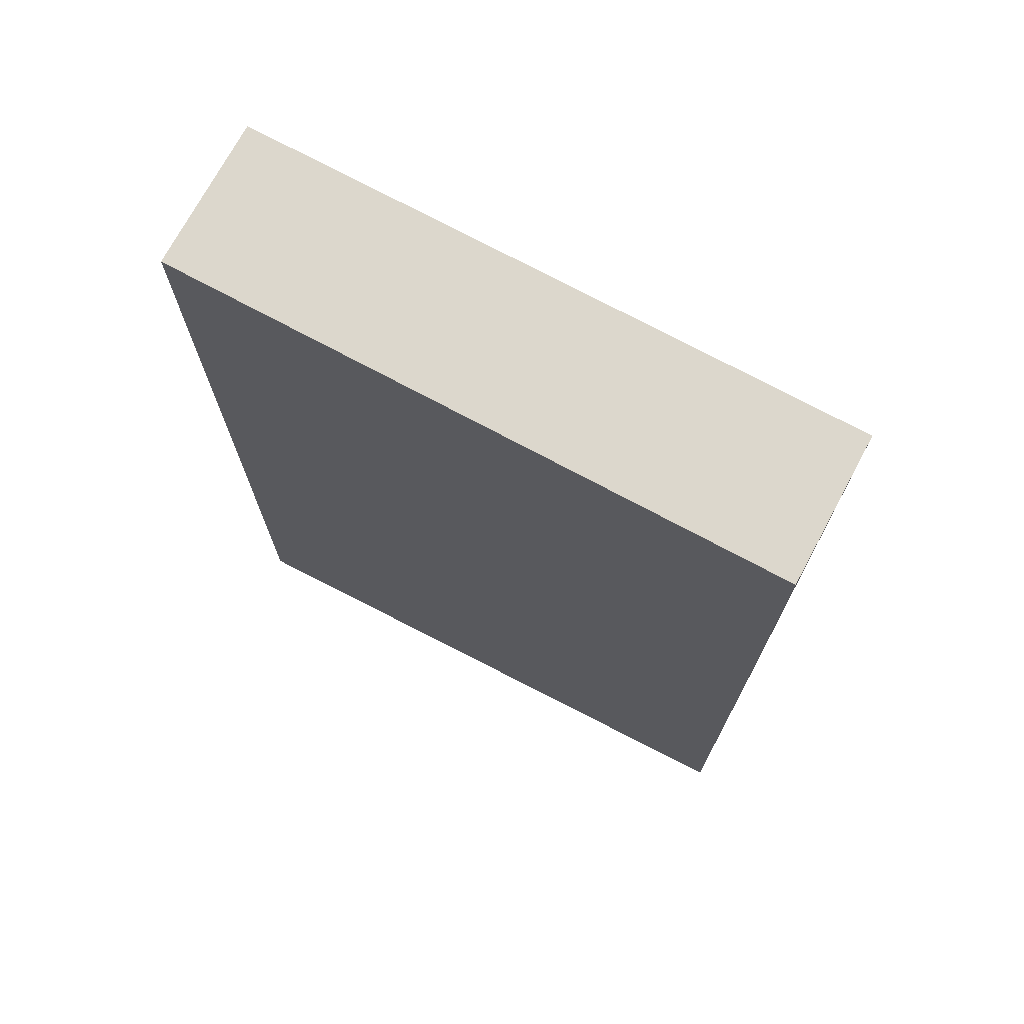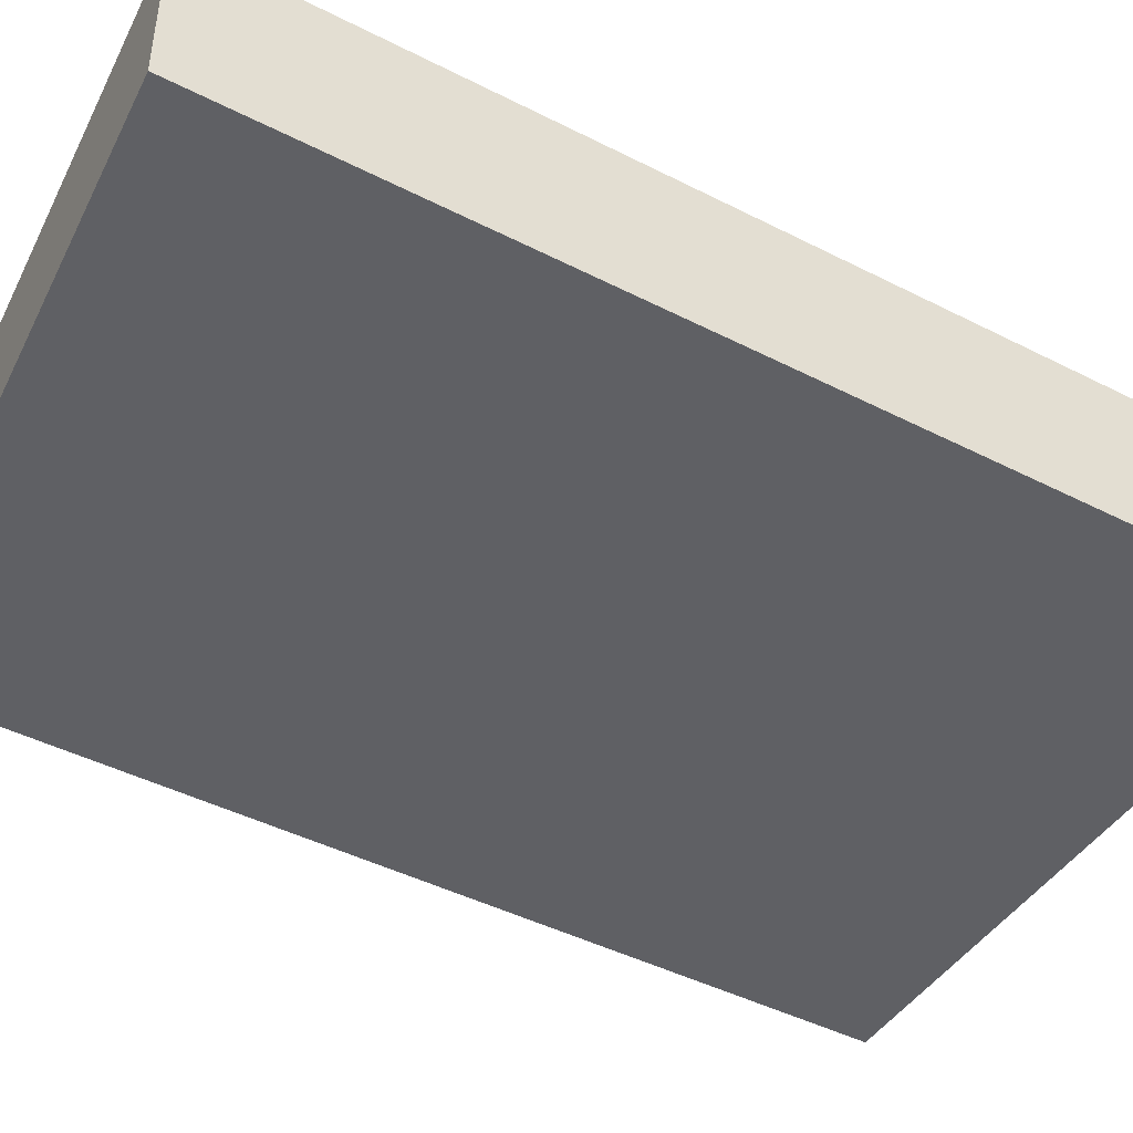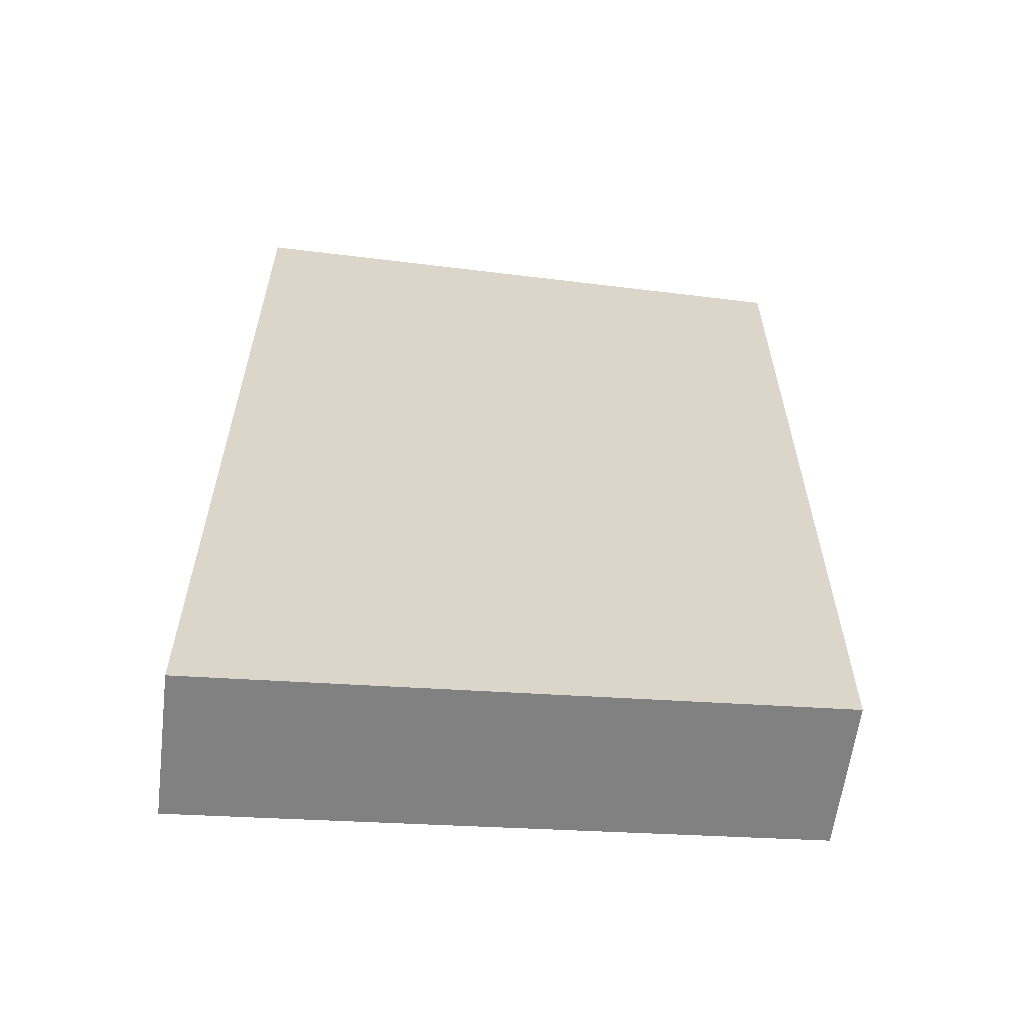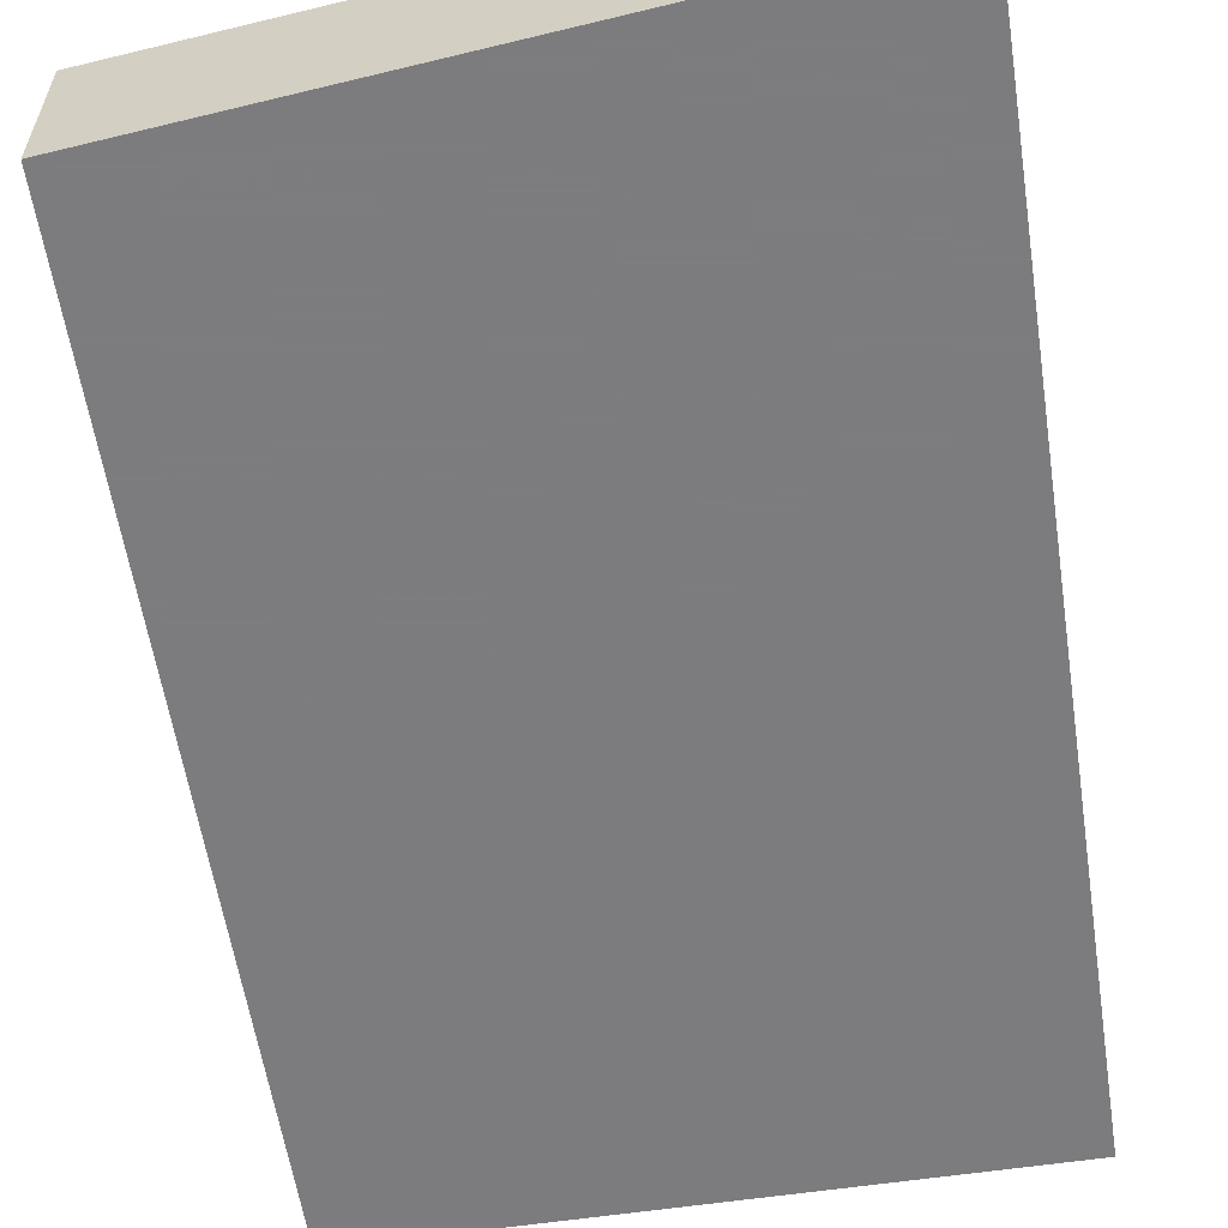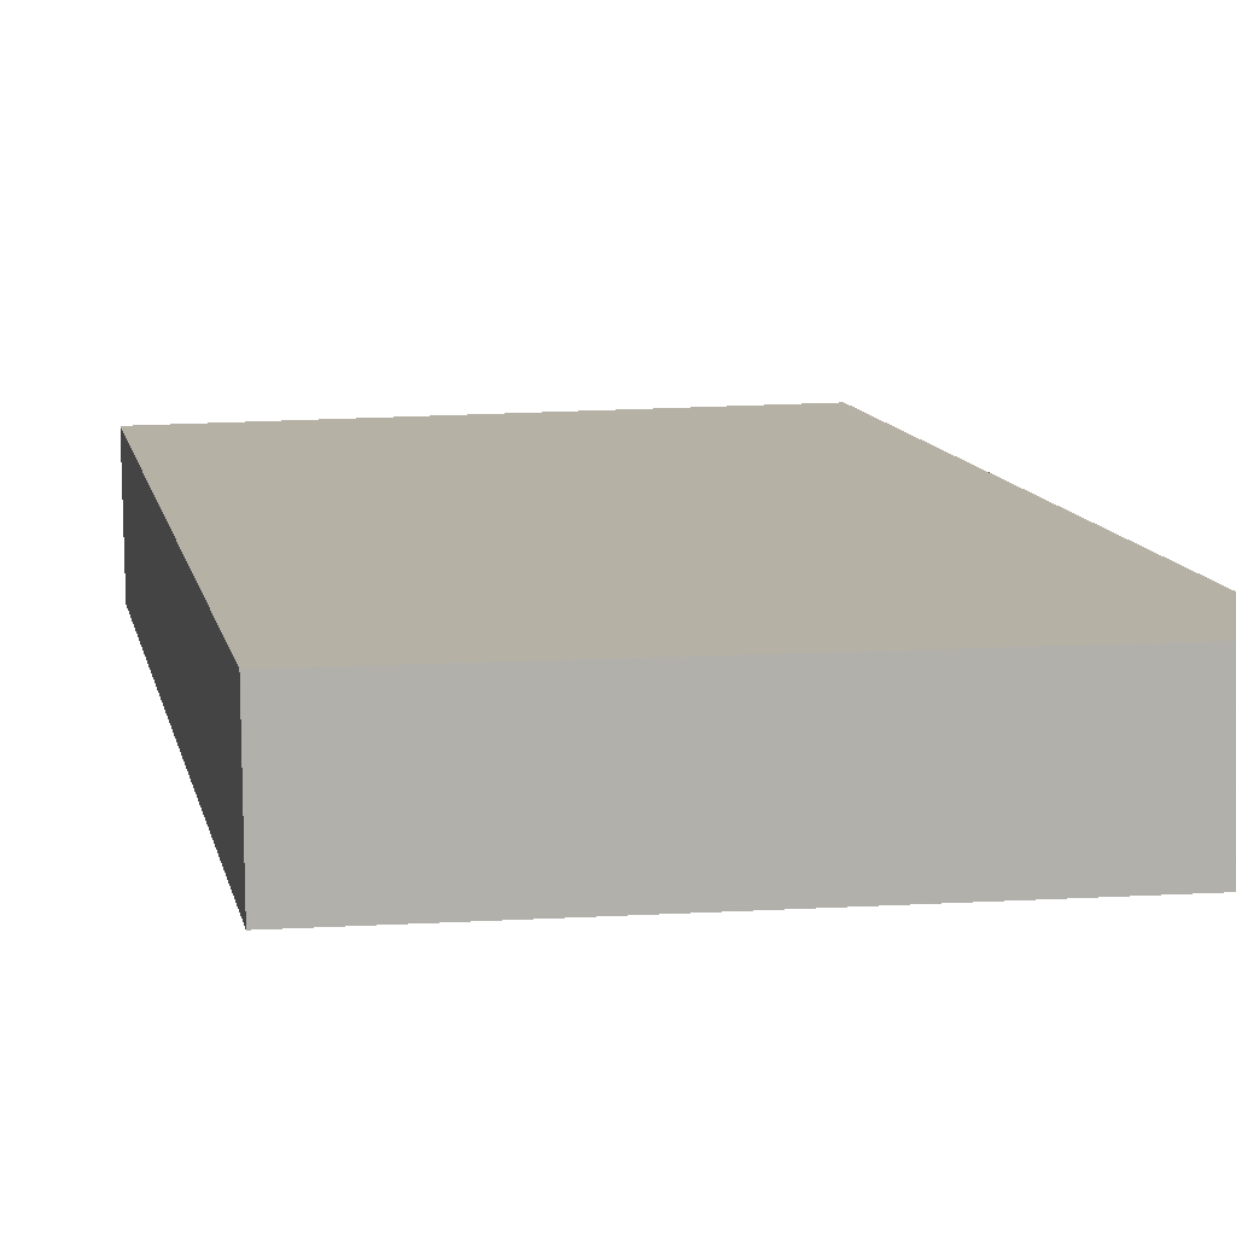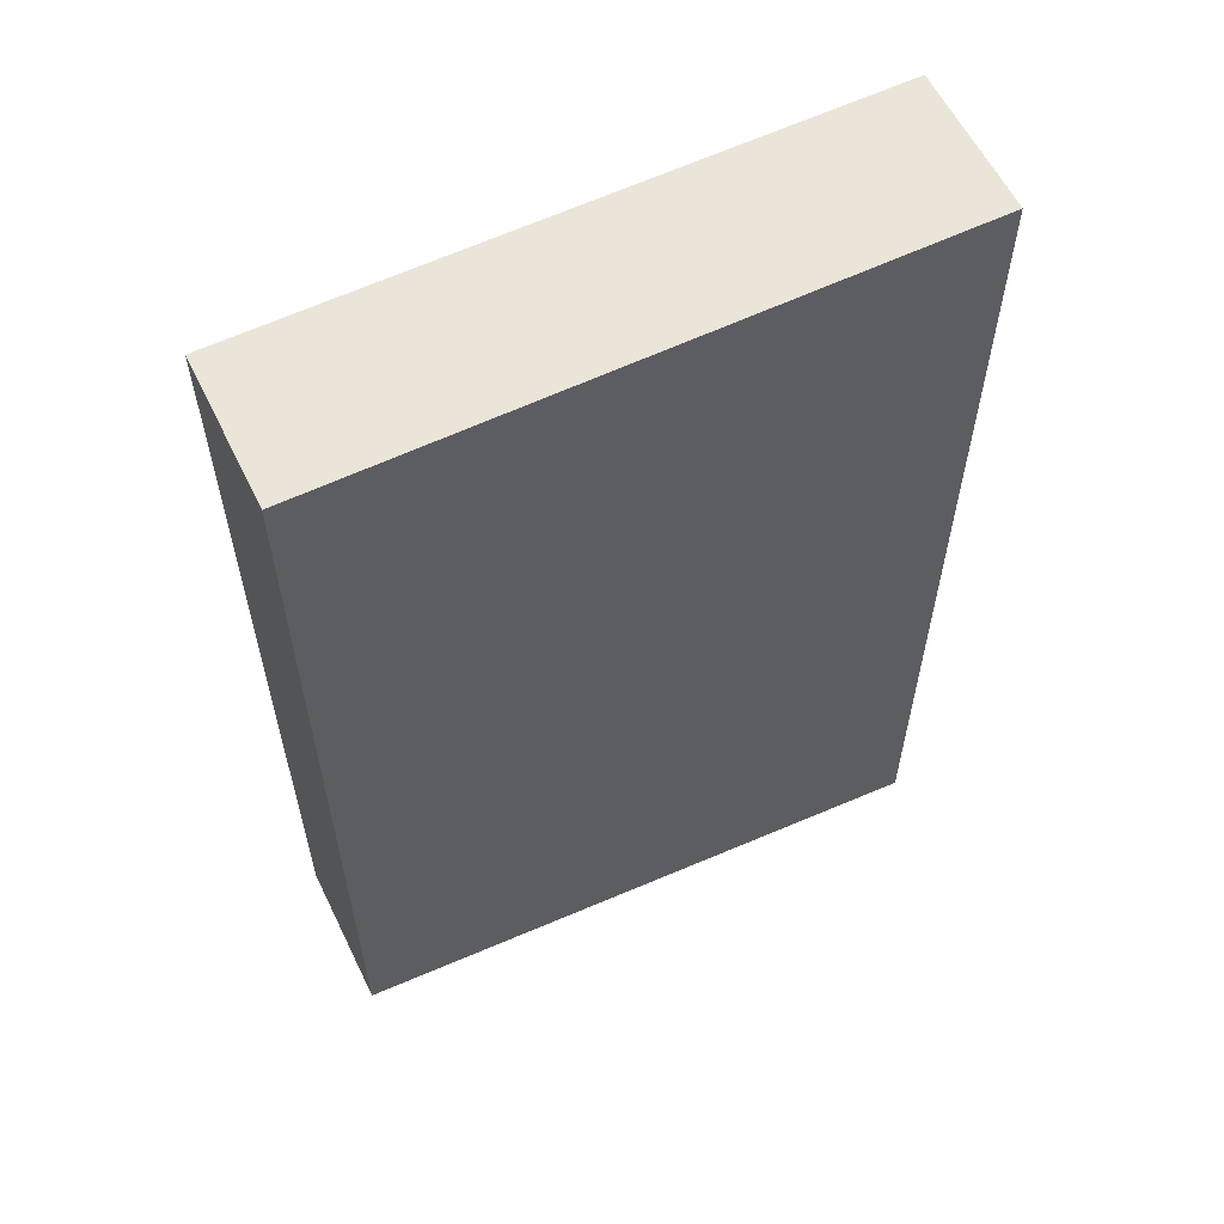
<metadata>
{"format":"obj","ext":"obj","renderer":"f3d","projection":"perspective","resolution":1024,"background":"white","views":[{"elev":73.0,"azim":28.3,"up":"+Z"},{"elev":-44.7,"azim":-120.7,"up":"+Y"},{"elev":-60.7,"azim":-7.1,"up":"+Z"},{"elev":-58.9,"azim":-171.3,"up":"+Y"},{"elev":12.0,"azim":167.3,"up":"+Y"},{"elev":59.6,"azim":154.0,"up":"+Z"}]}
</metadata>
<code>
v 298 46.78 -130.5
v 295.7 46.78 -130.5
v 298 46.24 -130.5
v 298 46.78 -133.8
v 295.7 46.24 -130.5
v 295.7 46.78 -134.1
v 298 46.24 -133.8
v 295.7 46.24 -134.1
f 1 2 5
f 1 5 3
f 1 3 7
f 1 7 4
f 1 4 6
f 1 6 2
f 2 6 8
f 2 8 5
f 3 5 8
f 3 8 7
f 4 7 8
f 4 8 6

</code>
